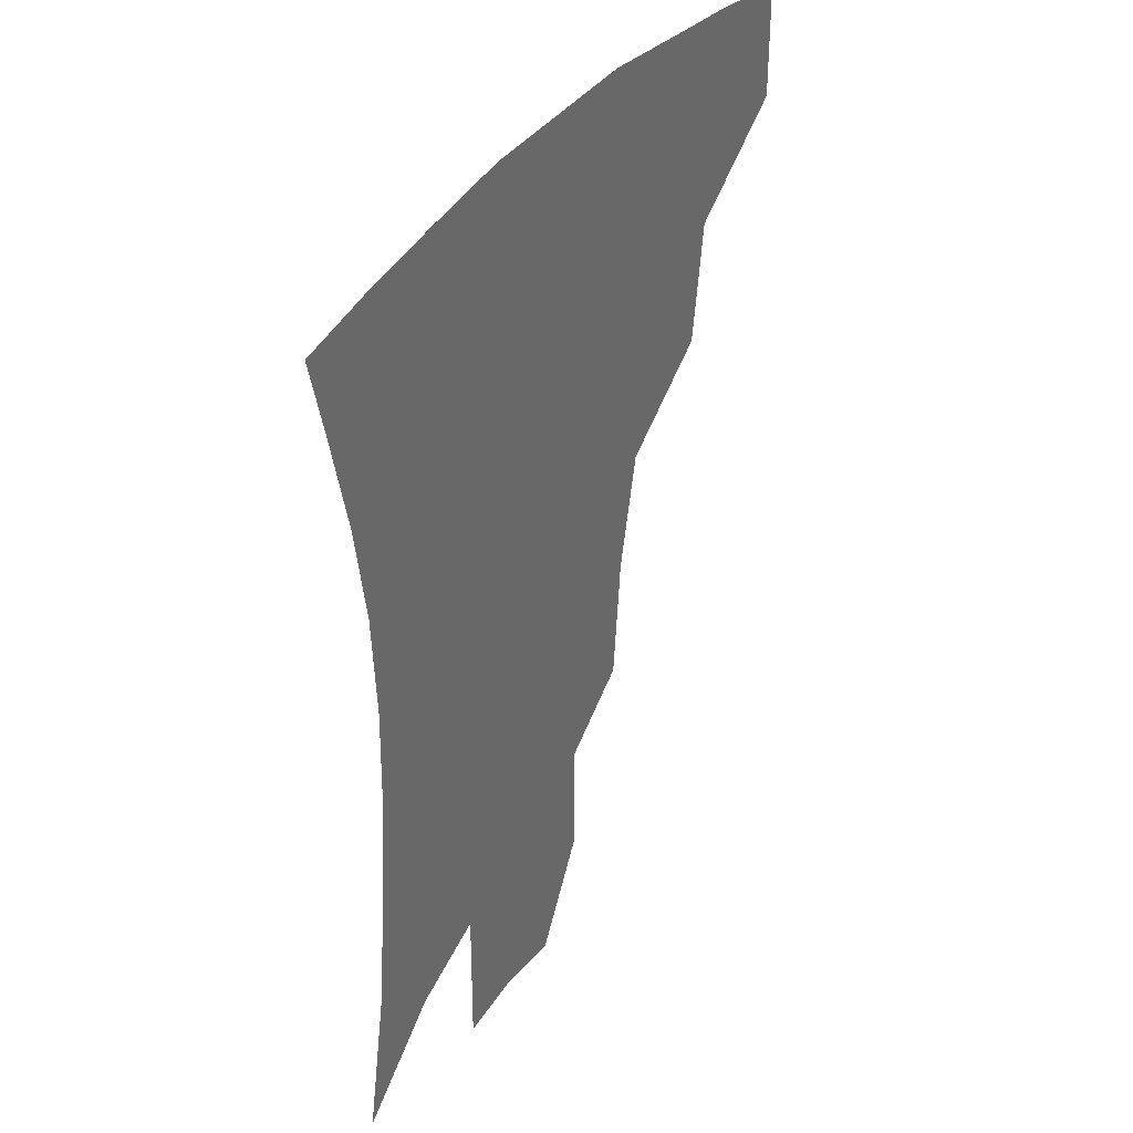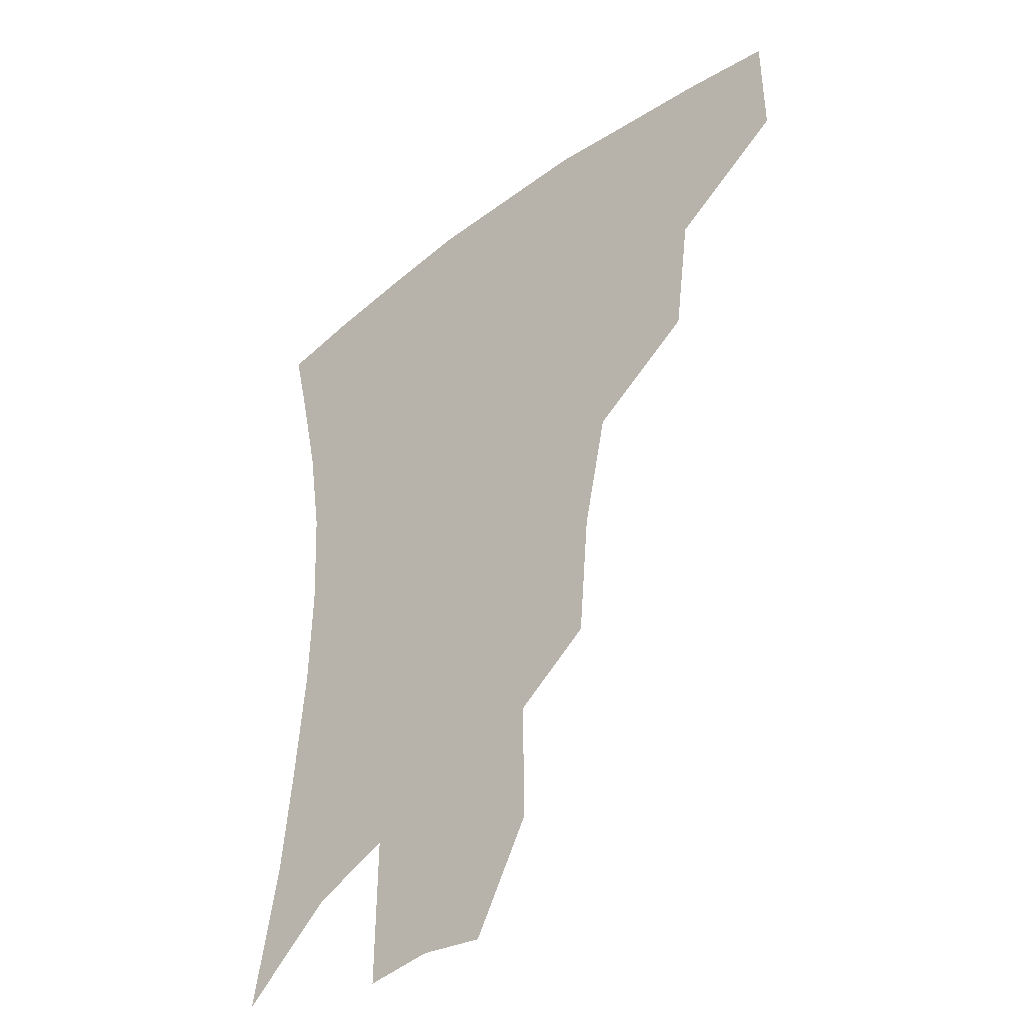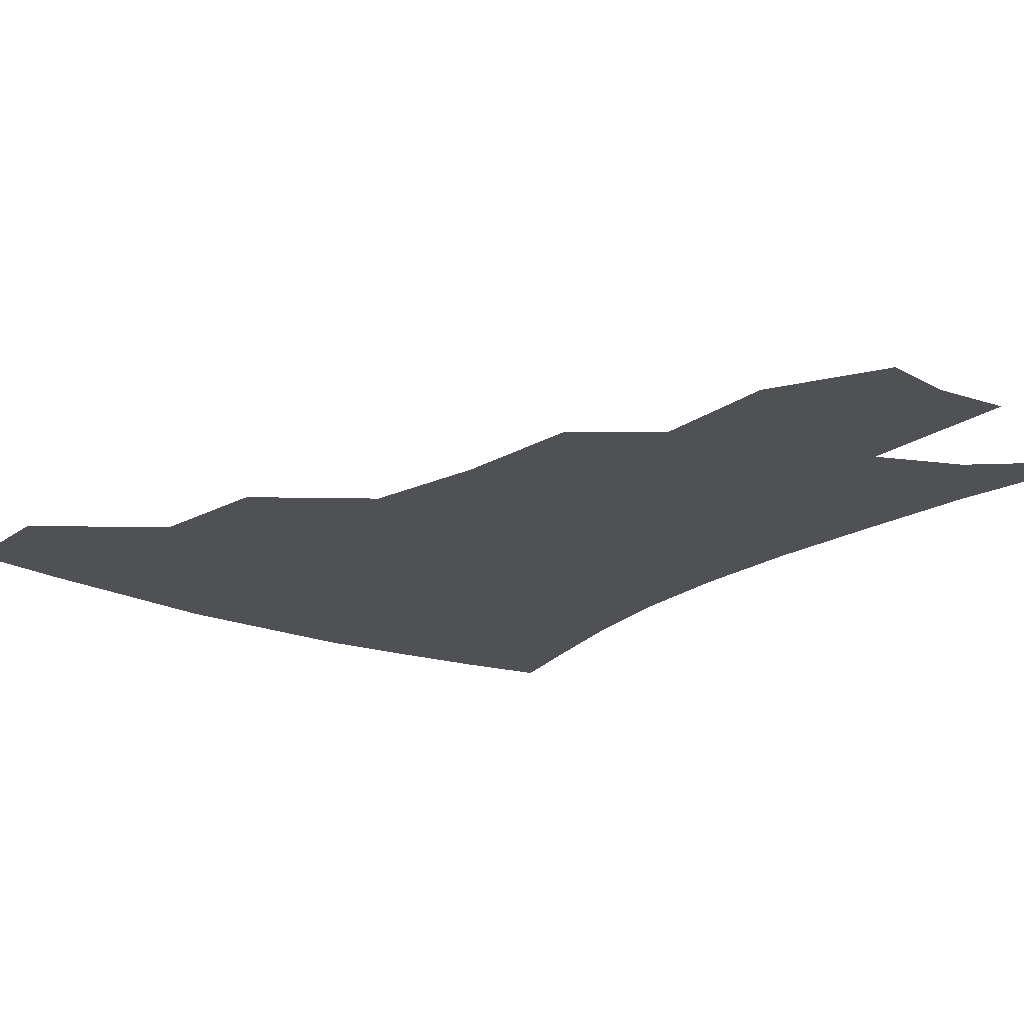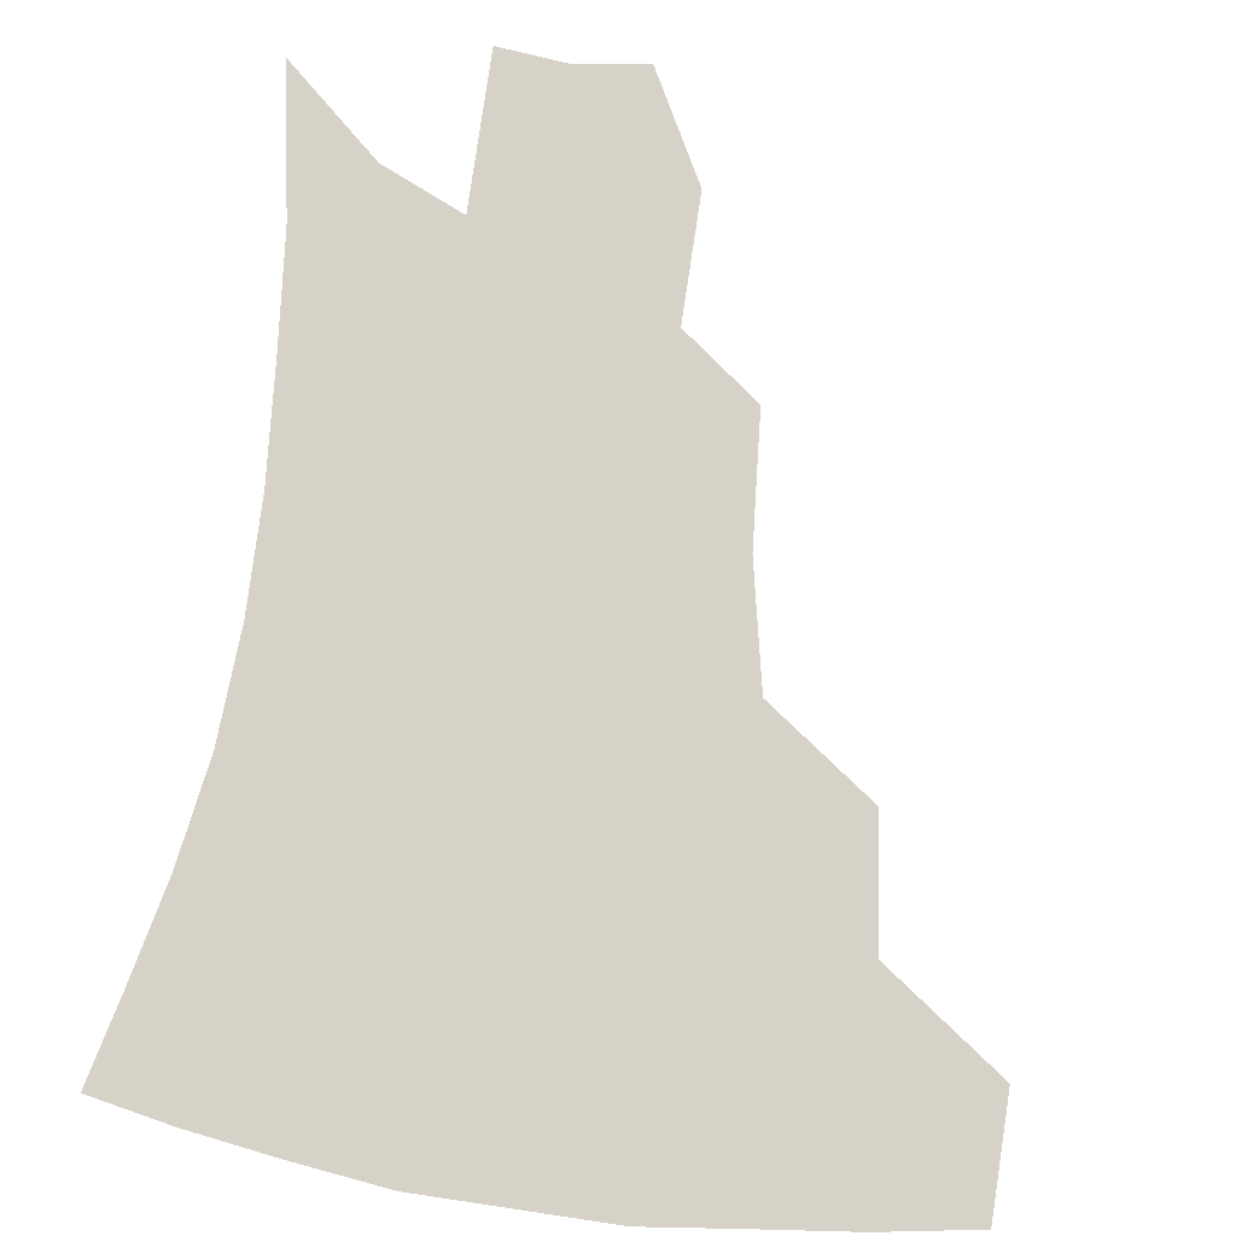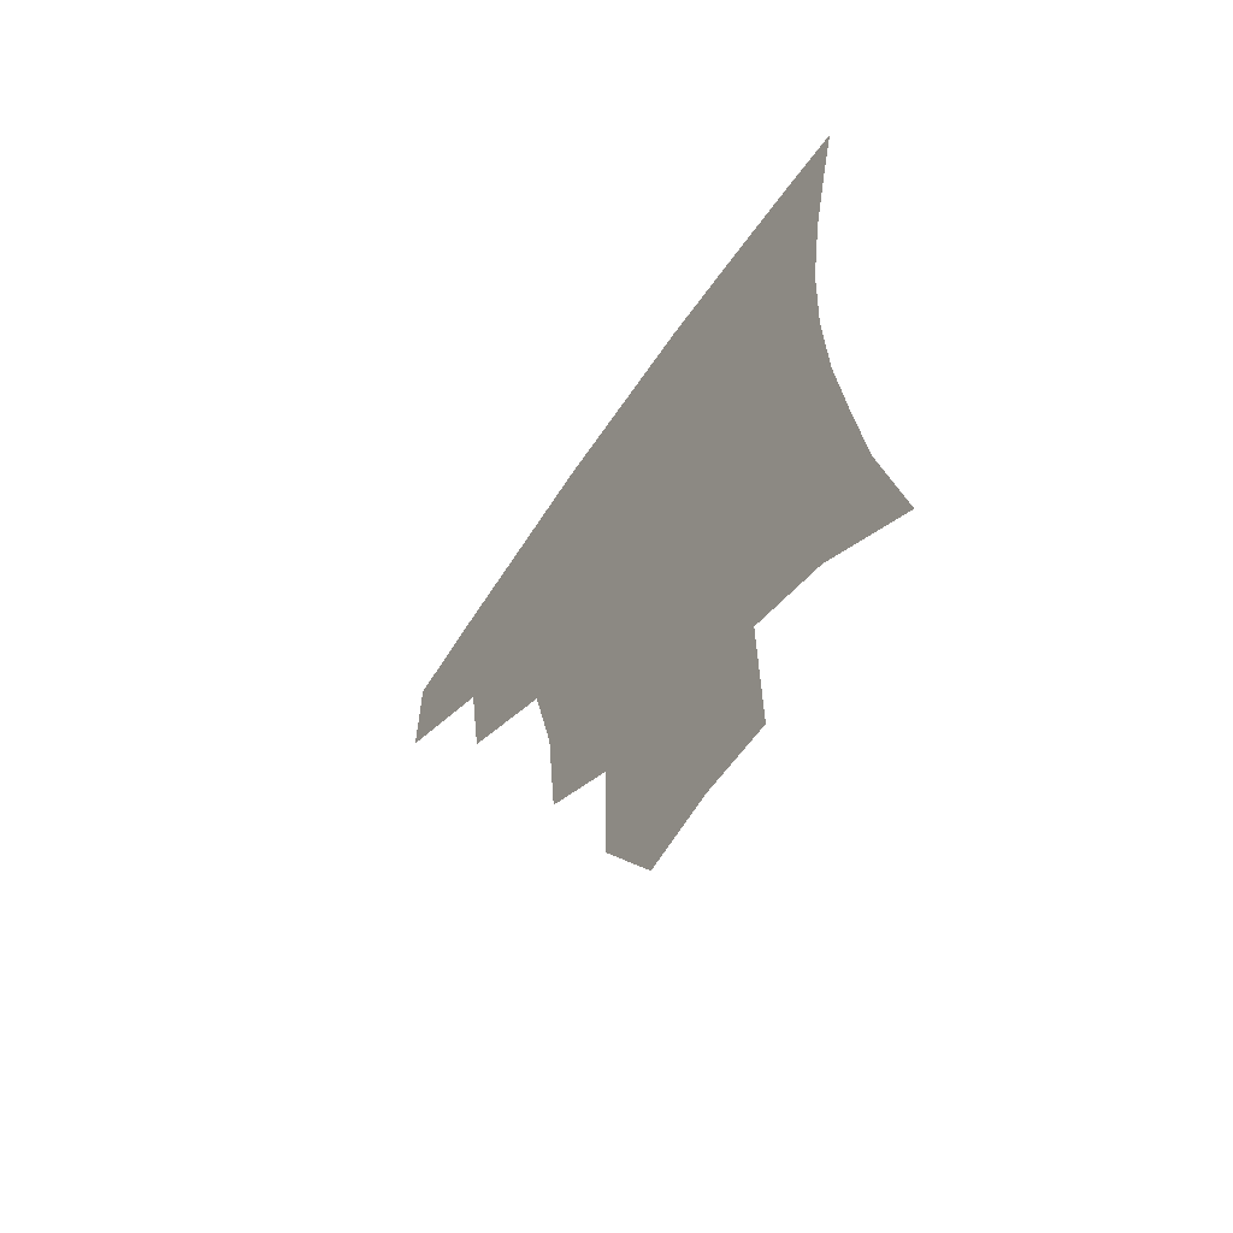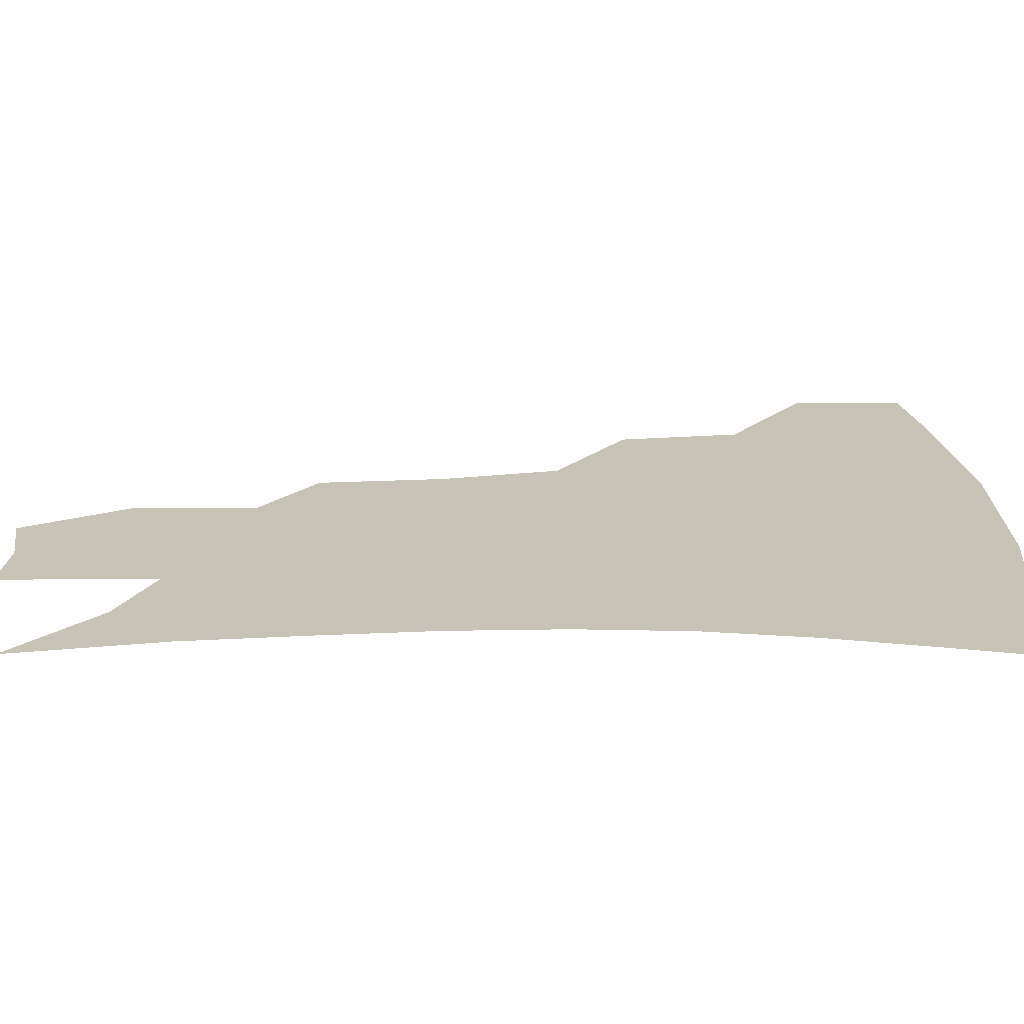
<metadata>
{"format":"obj","ext":"obj","renderer":"f3d","projection":"perspective","resolution":1024,"background":"white","views":[{"elev":38.9,"azim":121.6,"up":"+Y"},{"elev":-39.6,"azim":-137.1,"up":"+Y"},{"elev":-20.0,"azim":-37.1,"up":"+Z"},{"elev":78.6,"azim":-171.4,"up":"+Z"},{"elev":-64.3,"azim":55.7,"up":"+Y"},{"elev":19.7,"azim":89.5,"up":"+Z"}]}
</metadata>
<code>
v 457.3 377.8 0
v 457.5 413.2 0
v 498.2 314.8 0
v 493 352.7 0
v 491.7 388.9 0
v 486.7 418.3 0
v 541.8 216.4 0
v 538.3 255.5 0
v 530.5 291.9 0
v 526.9 335.4 0
v 523.9 366 0
v 519.9 393.4 0
v 516 421.9 0
v 565.1 160.9 0
v 565 199 0
v 562.3 240.9 0
v 557.9 272 0
v 553.9 308.9 0
v 551.6 341.3 0
v 550.7 371.1 0
v 547.8 396.7 0
v 544.3 425.6 0
v 582.8 128.5 0
v 586 177 0
v 584.4 217.2 0
v 581.5 249.1 0
v 578.6 283 0
v 576.8 317 0
v 575.9 345.1 0
v 575.7 372.4 0
v 575.2 398 0
v 573.6 425.7 0
v 603.8 131.8 0
v 605.2 181.3 0
v 603 218.3 0
v 600.7 253.8 0
v 599 287.1 0
v 598.6 319 0
v 599.5 346.7 0
v 600.9 373.1 0
v 602.1 397.9 0
v 601.3 425.7 0
v 625.2 129.8 0
v 624.8 177.3 0
v 622.1 218 0
v 620 253.5 0
v 619.3 285 0
v 619.9 315.3 0
v 621.8 345.7 0
v 624.8 372 0
v 627.9 396.6 0
v 630.1 422.5 0
v 649.6 166.5 0
v 643 210.4 0
v 640.9 244.2 0
v 639.5 278.1 0
v 640 310.6 0
v 643.1 339.5 0
v 647.6 367.4 0
v 652.9 393.9 0
v 657.2 418.7 0
v 678.8 141.1 0
v 670.6 186.4 0
v 667 221.6 0
v 663.9 257.4 0
v 663.1 292.1 0
v 664.8 325.7 0
v 669.5 357.5 0
v 676.2 388.7 0
v 682 414.1 0
f 4 5 1
f 1 5 2
f 5 6 2
f 9 10 3
f 3 10 4
f 10 11 4
f 4 11 5
f 11 12 5
f 5 12 6
f 12 13 6
f 15 16 7
f 7 16 8
f 16 17 8
f 8 17 9
f 17 18 9
f 9 18 10
f 18 19 10
f 10 19 11
f 19 20 11
f 11 20 12
f 20 21 12
f 12 21 13
f 21 22 13
f 23 24 14
f 14 24 15
f 24 25 15
f 15 25 16
f 25 26 16
f 16 26 17
f 26 27 17
f 17 27 18
f 27 28 18
f 18 28 19
f 28 29 19
f 19 29 20
f 29 30 20
f 20 30 21
f 30 31 21
f 21 31 22
f 31 32 22
f 23 33 24
f 33 34 24
f 24 34 25
f 34 35 25
f 25 35 26
f 35 36 26
f 26 36 27
f 36 37 27
f 27 37 28
f 37 38 28
f 28 38 29
f 38 39 29
f 29 39 30
f 39 40 30
f 30 40 31
f 40 41 31
f 31 41 32
f 41 42 32
f 33 43 34
f 43 44 34
f 34 44 35
f 44 45 35
f 35 45 36
f 45 46 36
f 36 46 37
f 46 47 37
f 37 47 38
f 47 48 38
f 38 48 39
f 48 49 39
f 39 49 40
f 49 50 40
f 40 50 41
f 50 51 41
f 41 51 42
f 51 52 42
f 44 53 45
f 53 54 45
f 45 54 46
f 54 55 46
f 46 55 47
f 55 56 47
f 47 56 48
f 56 57 48
f 48 57 49
f 57 58 49
f 49 58 50
f 58 59 50
f 50 59 51
f 59 60 51
f 51 60 52
f 60 61 52
f 53 62 54
f 62 63 54
f 54 63 55
f 63 64 55
f 55 64 56
f 64 65 56
f 56 65 57
f 65 66 57
f 57 66 58
f 66 67 58
f 58 67 59
f 67 68 59
f 59 68 60
f 68 69 60
f 60 69 61
f 69 70 61

</code>
